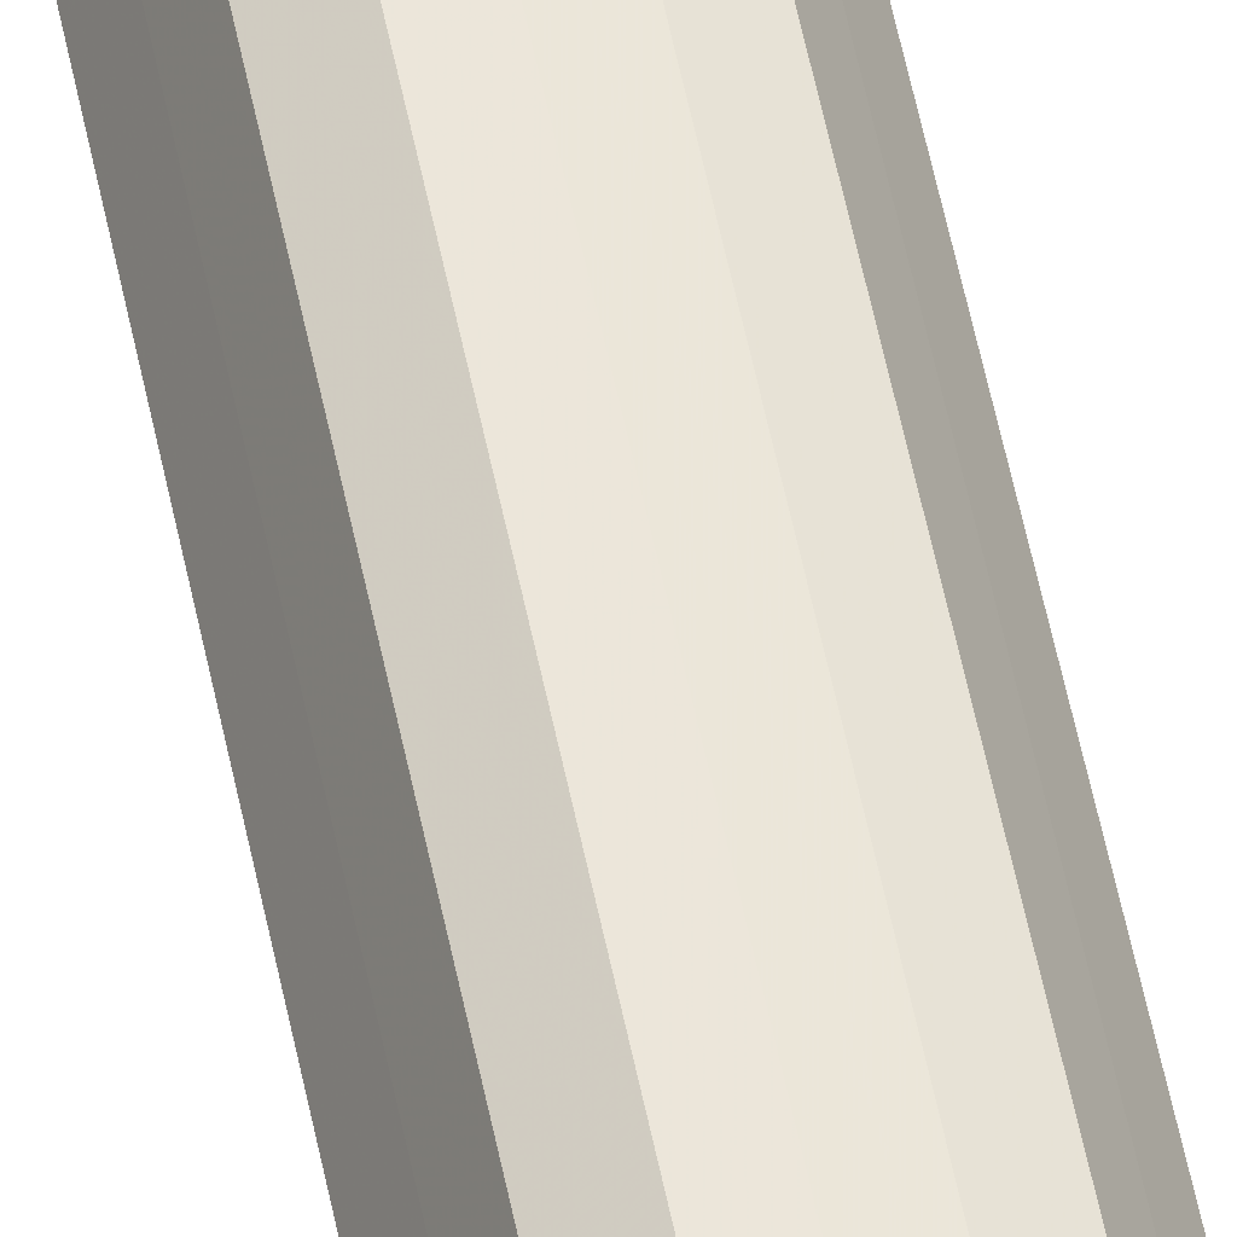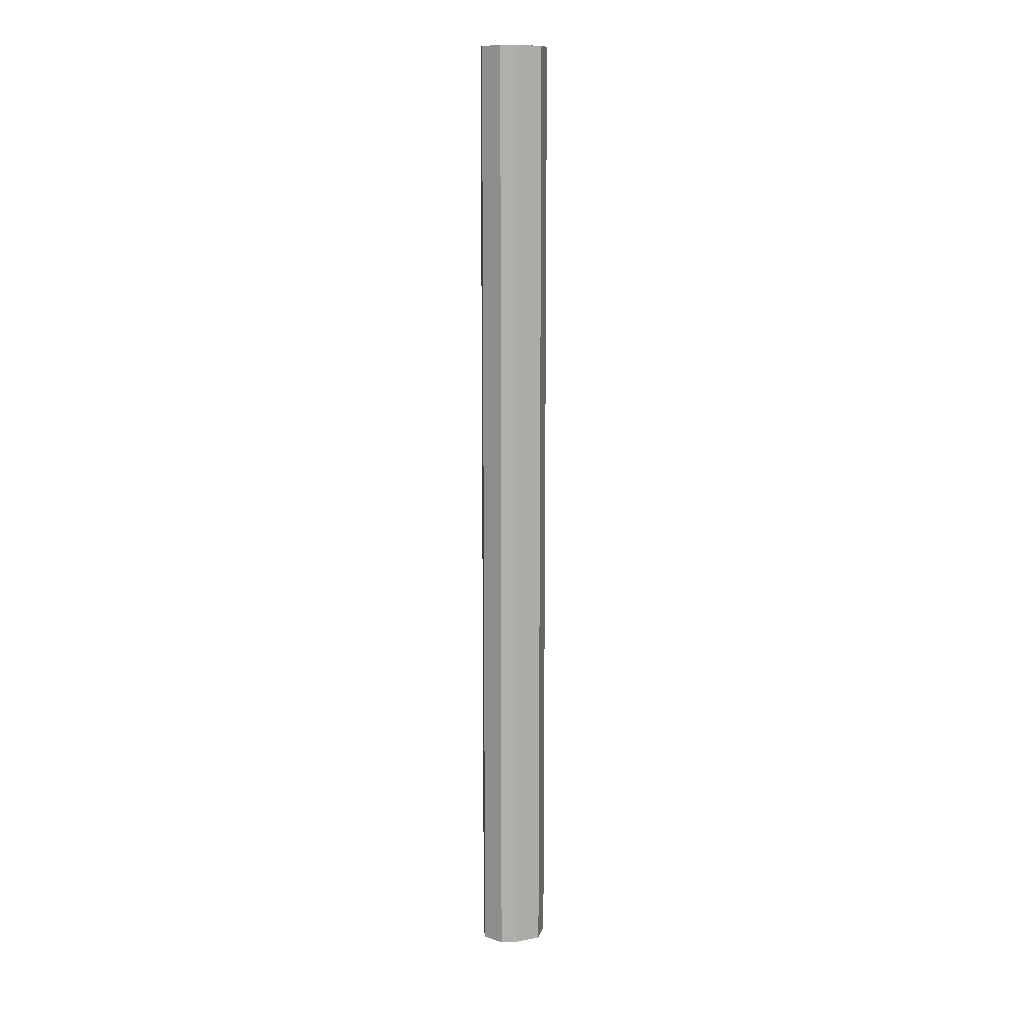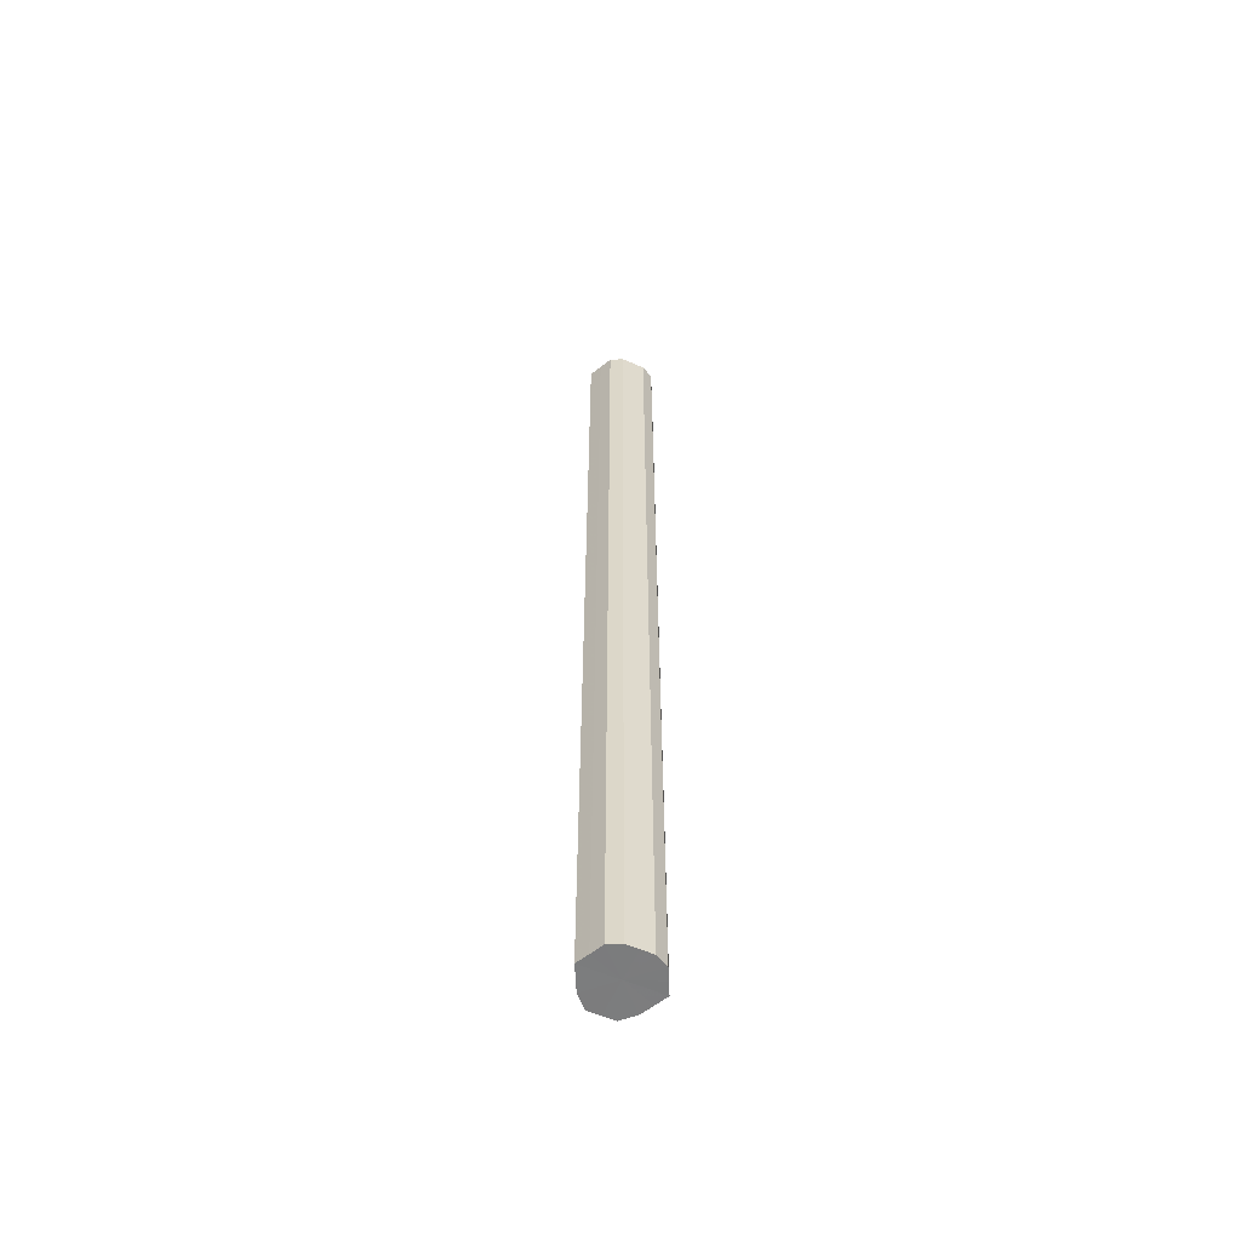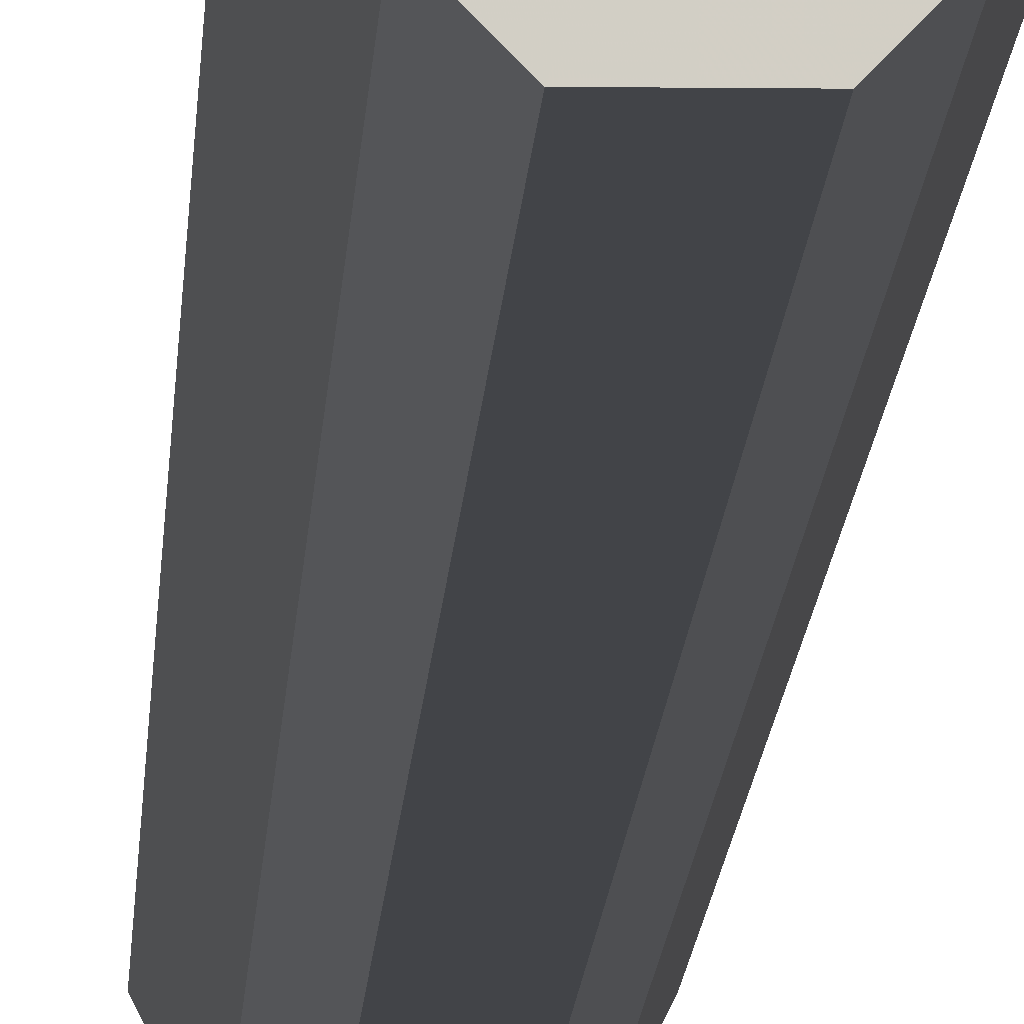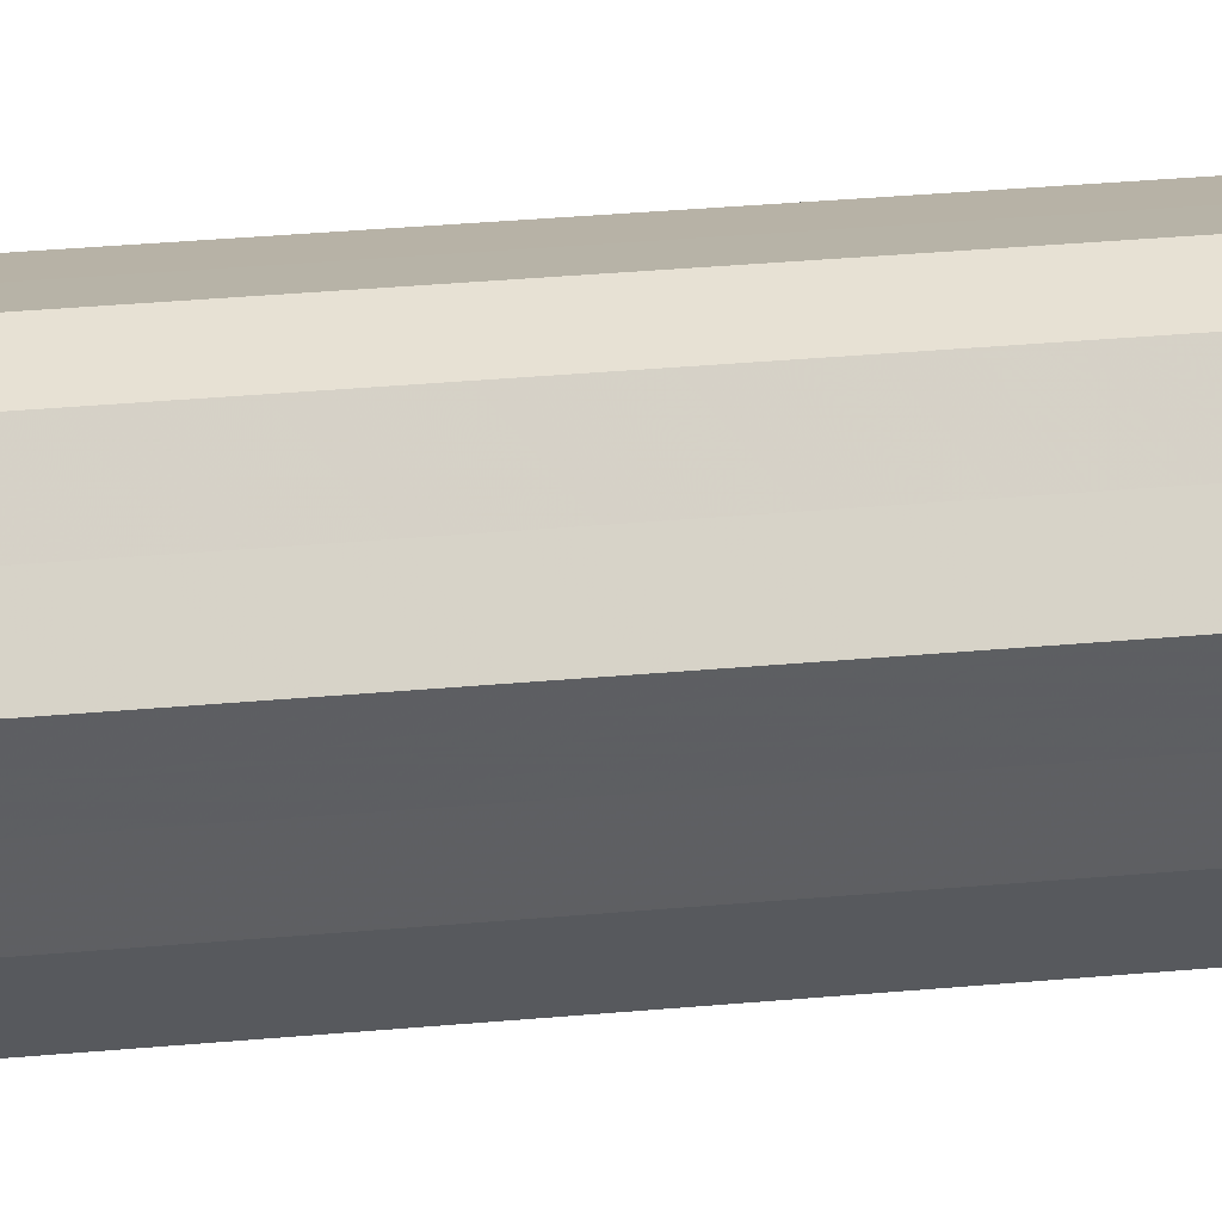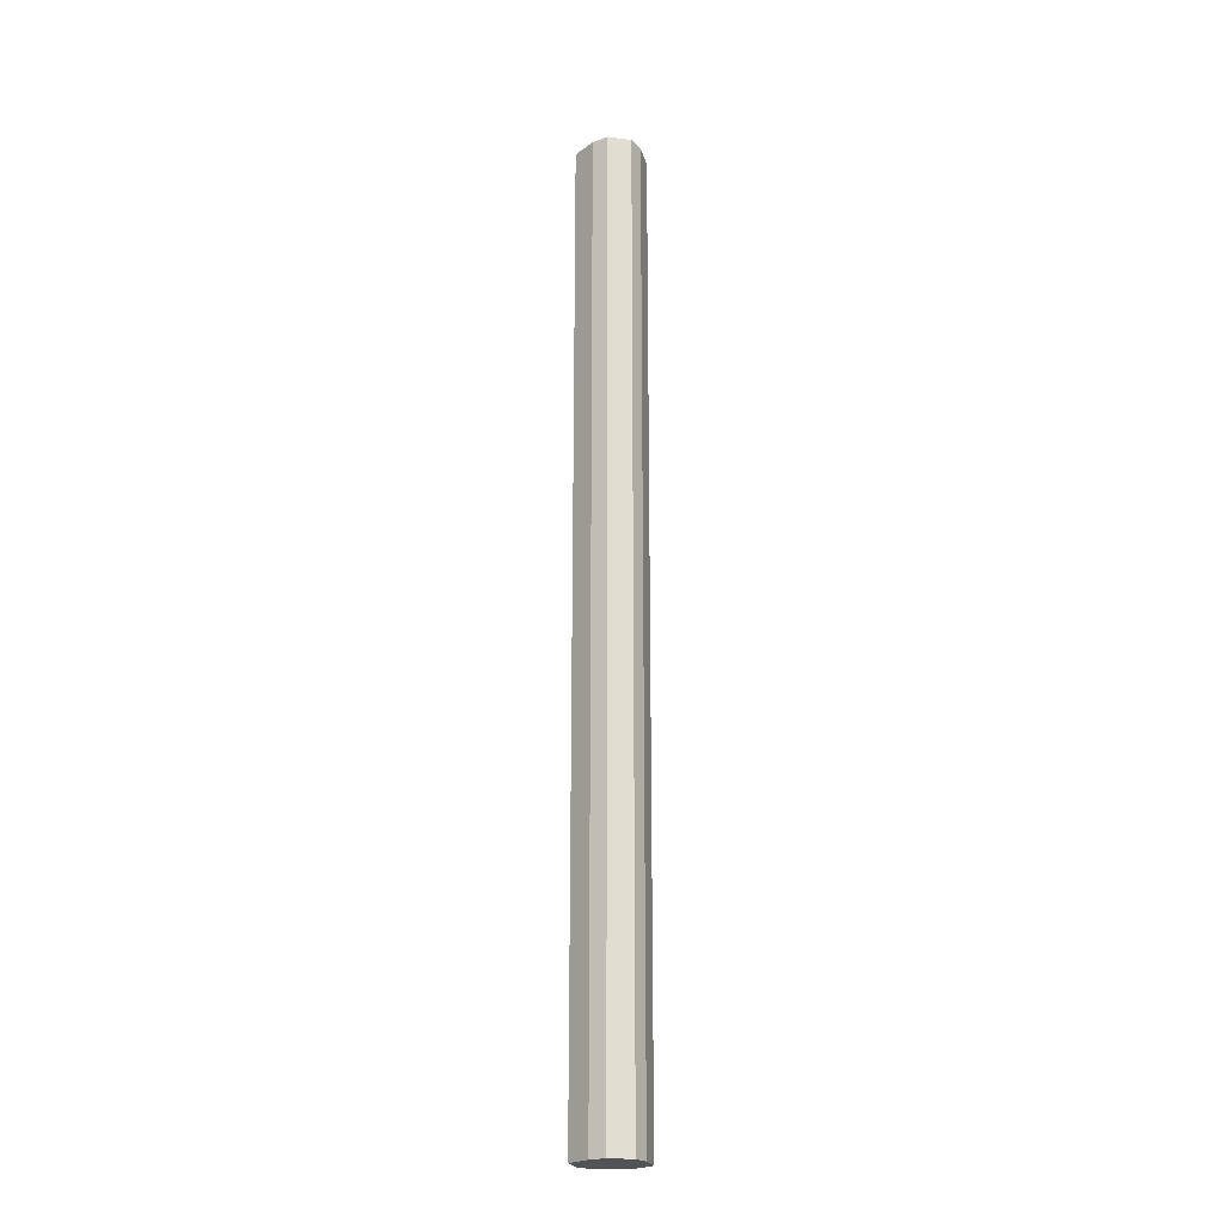
<metadata>
{"format":"obj","ext":"obj","renderer":"f3d","projection":"perspective","resolution":1024,"background":"white","views":[{"elev":54.9,"azim":168.8,"up":"+Y"},{"elev":12.2,"azim":39.2,"up":"+Z"},{"elev":-58.8,"azim":156.0,"up":"+Z"},{"elev":-7.8,"azim":178.3,"up":"+Y"},{"elev":12.8,"azim":-107.3,"up":"+Y"},{"elev":-22.1,"azim":-12.7,"up":"+Z"}]}
</metadata>
<code>
o 24348
v 2227 1859 12.51
v 2227 1859 12.51
v 2227 1859 10.89
v 2227 1859 12.51
v 2227 1859 10.89
v 2227 1859 12.51
v 2227 1859 10.89
v 2227 1859 12.51
v 2227 1859 10.89
v 2227 1859 12.51
v 2227 1859 10.89
v 2227 1859 12.51
v 2227 1859 10.89
v 2227 1859 12.51
v 2227 1859 10.89
v 2227 1859 12.51
v 2227 1859 10.89
v 2227 1859 12.51
v 2227 1859 10.89
v 2227 1859 12.51
v 2227 1859 10.89
v 2227 1859 12.51
v 2227 1859 10.89
v 2227 1859 12.51
v 2227 1859 10.89
v 2227 1859 12.51
v 2227 1859 10.89
v 2227 1859 12.51
v 2227 1859 10.89
v 2227 1859 12.51
v 2227 1859 10.89
v 2227 1859 10.89
v 2227 1859 10.89
v 2227 1859 12.51
v 2227 1859 10.89
v 2227 1859 12.51
v 2227 1859 10.89
v 2227 1859 10.89
v 2227 1859 12.51
v 2227 1859 10.89
v 2227 1859 12.51
v 2227 1859 12.51
v 2227 1859 10.89
v 2227 1859 10.89
v 2227 1859 12.51
v 2227 1859 10.89
v 2227 1859 12.51
v 2227 1859 12.51
v 2227 1859 10.89
v 2227 1859 10.89
v 2227 1859 12.51
v 2227 1859 10.89
v 2227 1859 12.51
v 2227 1859 12.51
v 2227 1859 10.89
v 2227 1859 10.89
v 2227 1859 12.51
v 2227 1859 10.89
v 2227 1859 12.51
v 2227 1859 12.51
v 2227 1859 10.89
v 2227 1859 10.89
v 2227 1859 12.51
v 2227 1859 12.51
v 2227 1859 12.51
v 2227 1859 12.51
v 2227 1859 12.51
v 2227 1859 12.51
v 2227 1859 12.51
v 2227 1859 12.51
v 2227 1859 12.51
v 2227 1859 12.51
v 2227 1859 12.51
v 2227 1859 12.51
v 2227 1859 12.51
v 2227 1859 12.51
v 2227 1859 12.51
v 2227 1859 12.51
v 2227 1859 12.51
v 2227 1859 12.51
v 2227 1859 12.51
v 2227 1859 10.89
v 2227 1859 10.89
v 2227 1859 10.89
v 2227 1859 10.89
v 2227 1859 10.89
v 2227 1859 10.89
v 2227 1859 10.89
v 2227 1859 10.89
v 2227 1859 10.89
v 2227 1859 10.89
v 2227 1859 10.89
v 2227 1859 10.89
v 2227 1859 10.89
v 2227 1859 10.89
v 2227 1859 10.89
v 2227 1859 10.89
v 2227 1859 10.89
f 1 2 3
f 2 4 5
f 6 1 7
f 4 8 9
f 10 6 11
f 8 12 13
f 14 10 15
f 12 16 17
f 18 14 19
f 16 20 21
f 22 18 23
f 20 24 25
f 26 22 27
f 24 28 29
f 30 26 31
f 28 30 32
f 33 34 35
f 35 36 37
f 38 39 33
f 40 41 38
f 37 42 43
f 44 45 40
f 46 47 44
f 43 48 49
f 50 51 46
f 52 53 50
f 49 54 55
f 56 57 52
f 58 59 56
f 55 60 61
f 62 63 58
f 61 64 62
f 65 66 67
f 65 68 66
f 65 67 69
f 65 70 68
f 65 69 71
f 65 72 70
f 65 71 73
f 65 74 72
f 65 73 75
f 65 76 74
f 65 75 77
f 65 78 76
f 65 77 79
f 65 80 78
f 65 79 81
f 65 81 80
f 82 83 84
f 82 85 83
f 82 84 86
f 82 87 85
f 82 86 88
f 82 89 87
f 82 88 90
f 82 91 89
f 82 90 92
f 82 93 91
f 82 92 94
f 82 95 93
f 82 94 96
f 82 97 95
f 82 96 98
f 82 98 97

</code>
